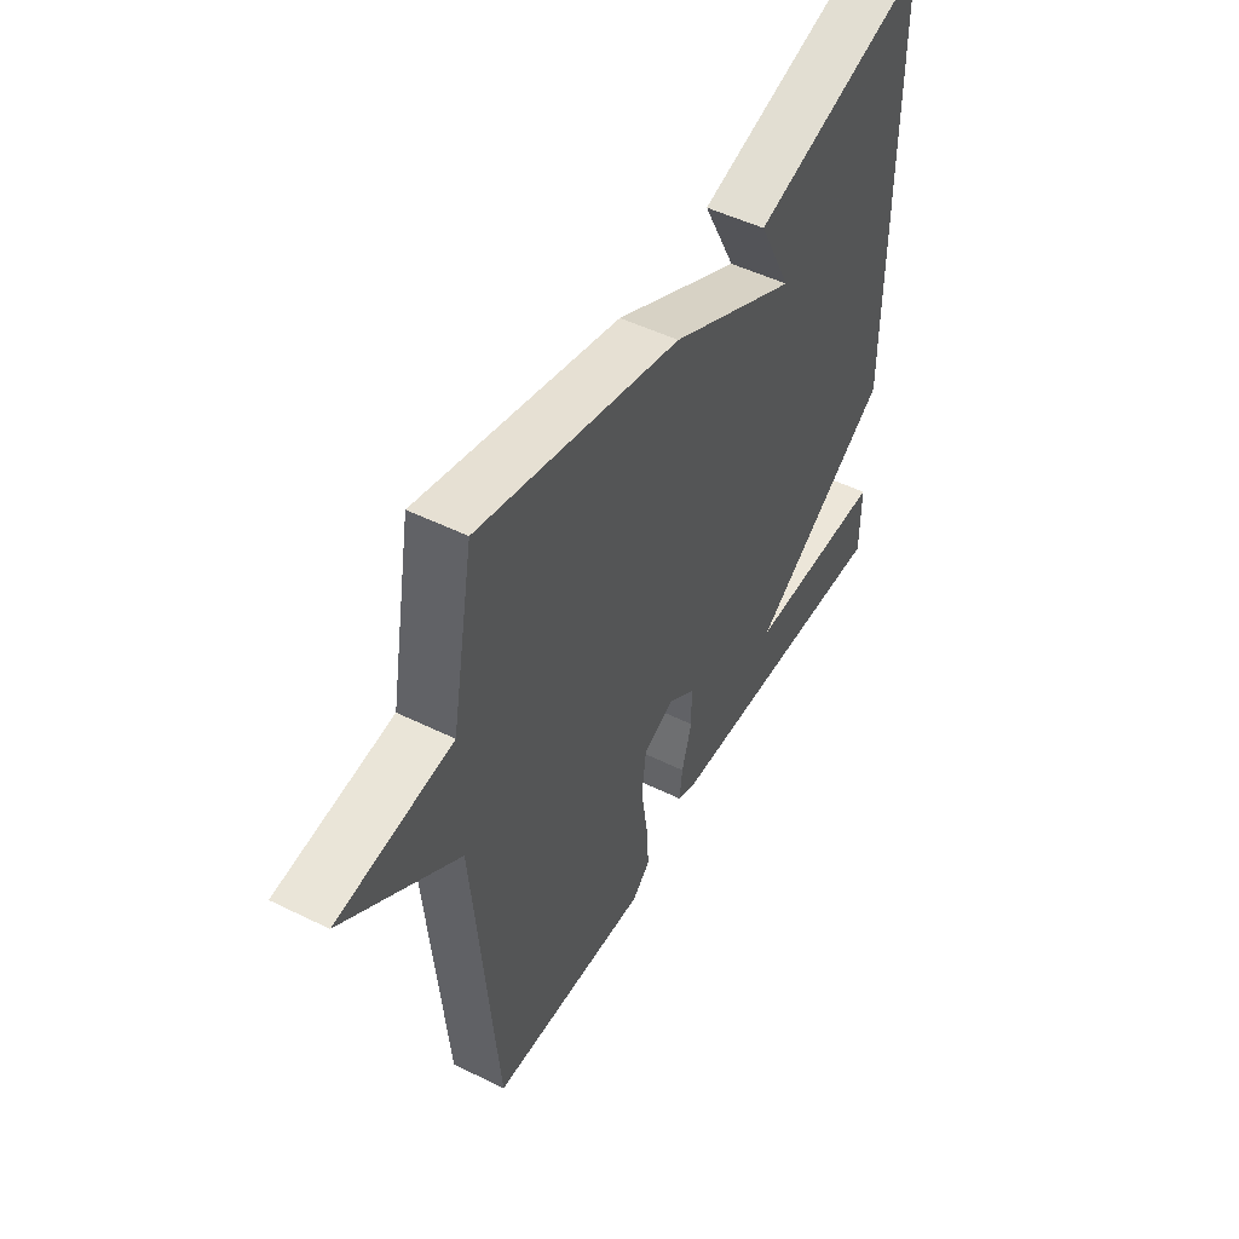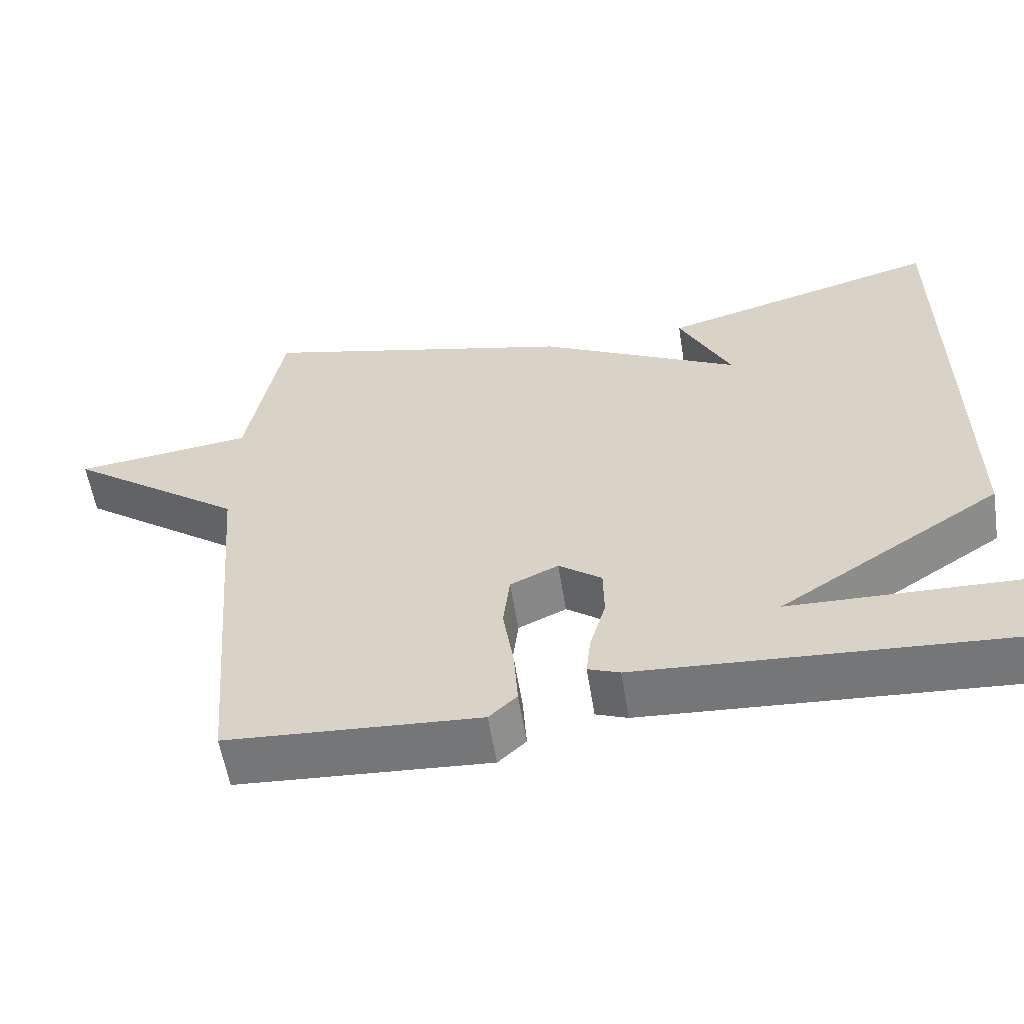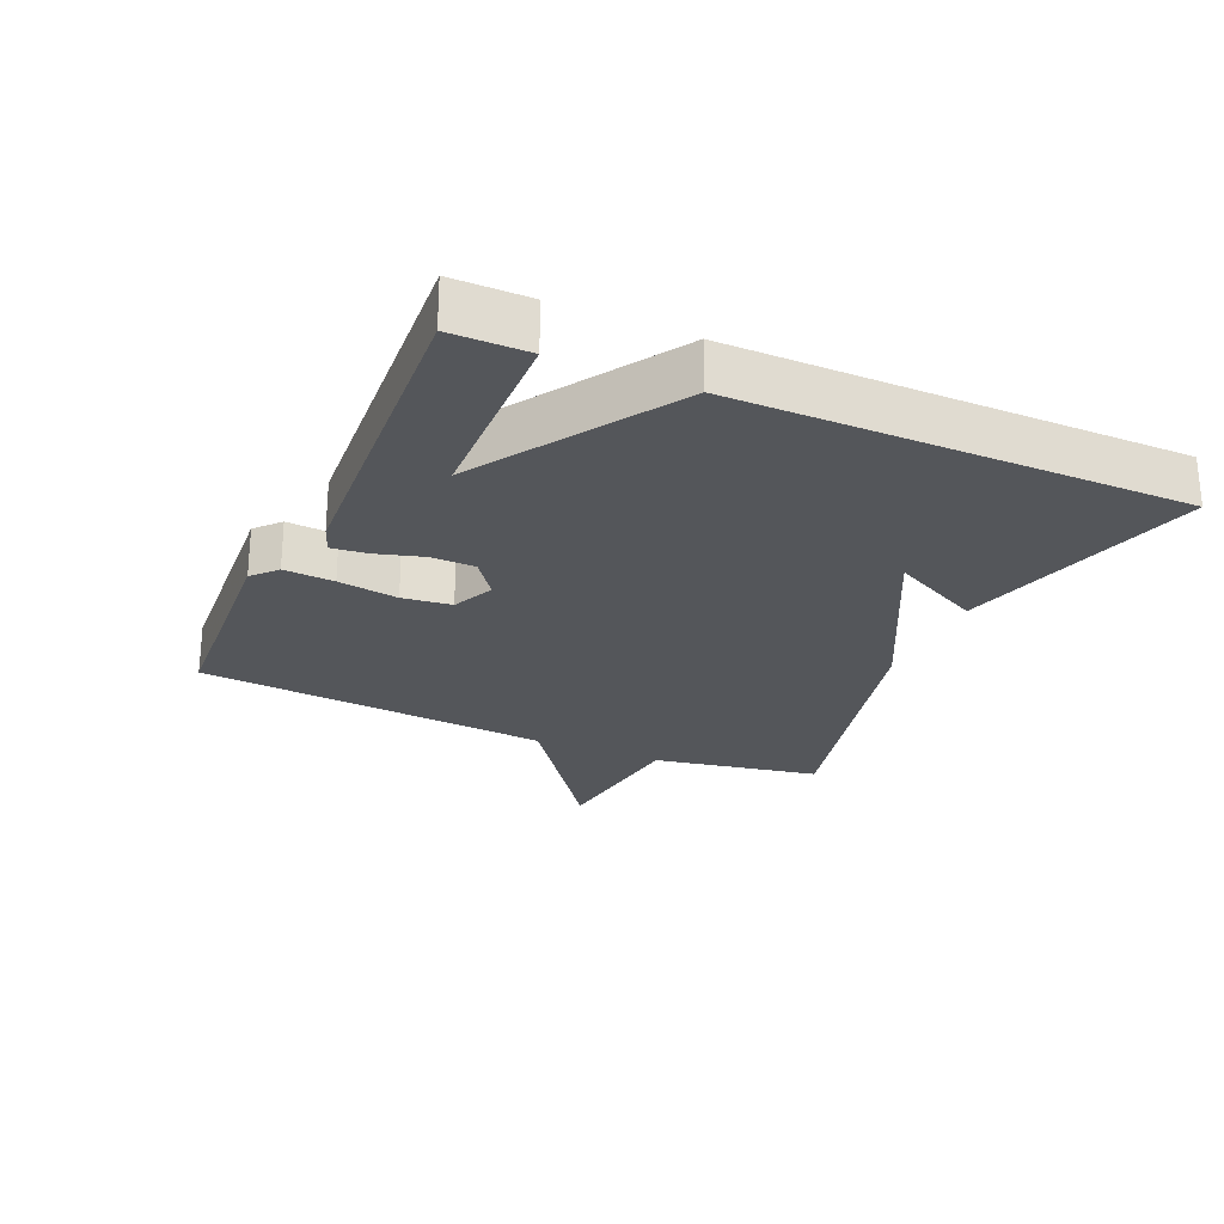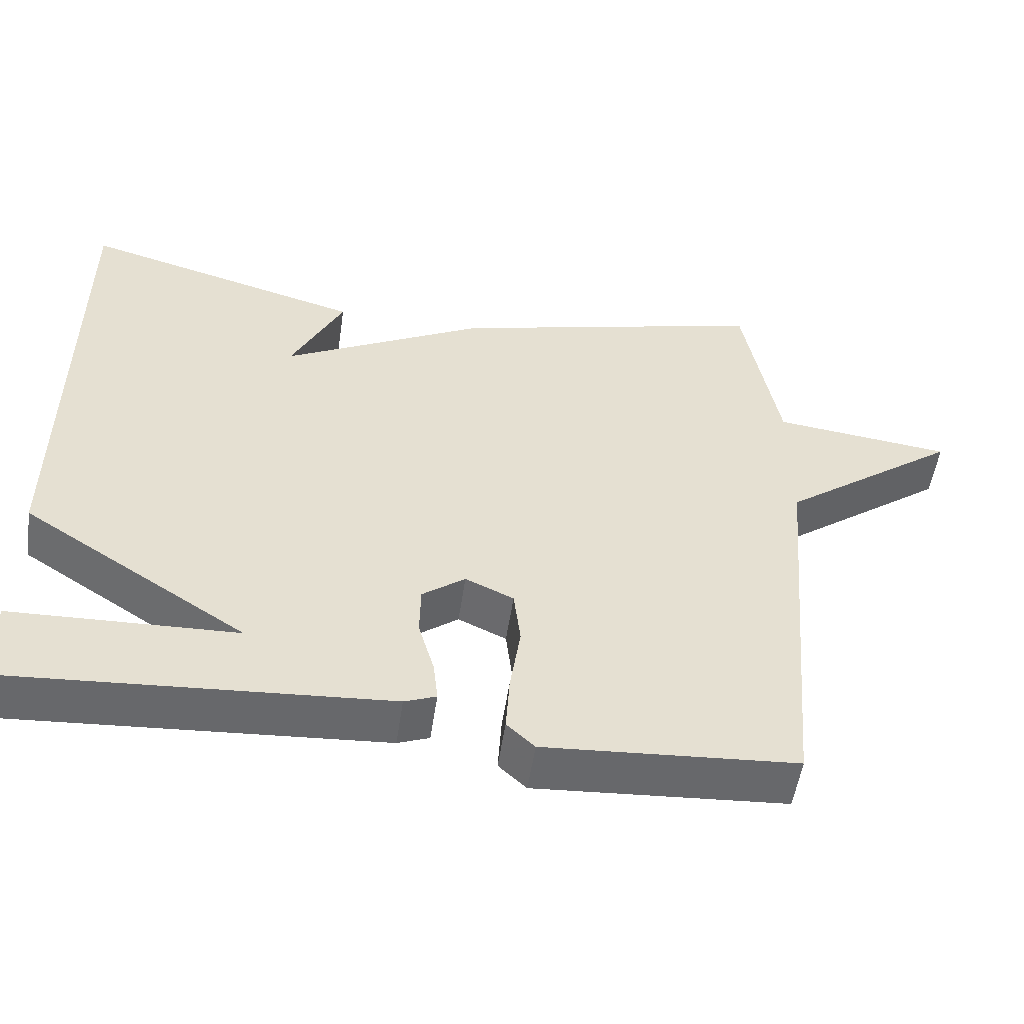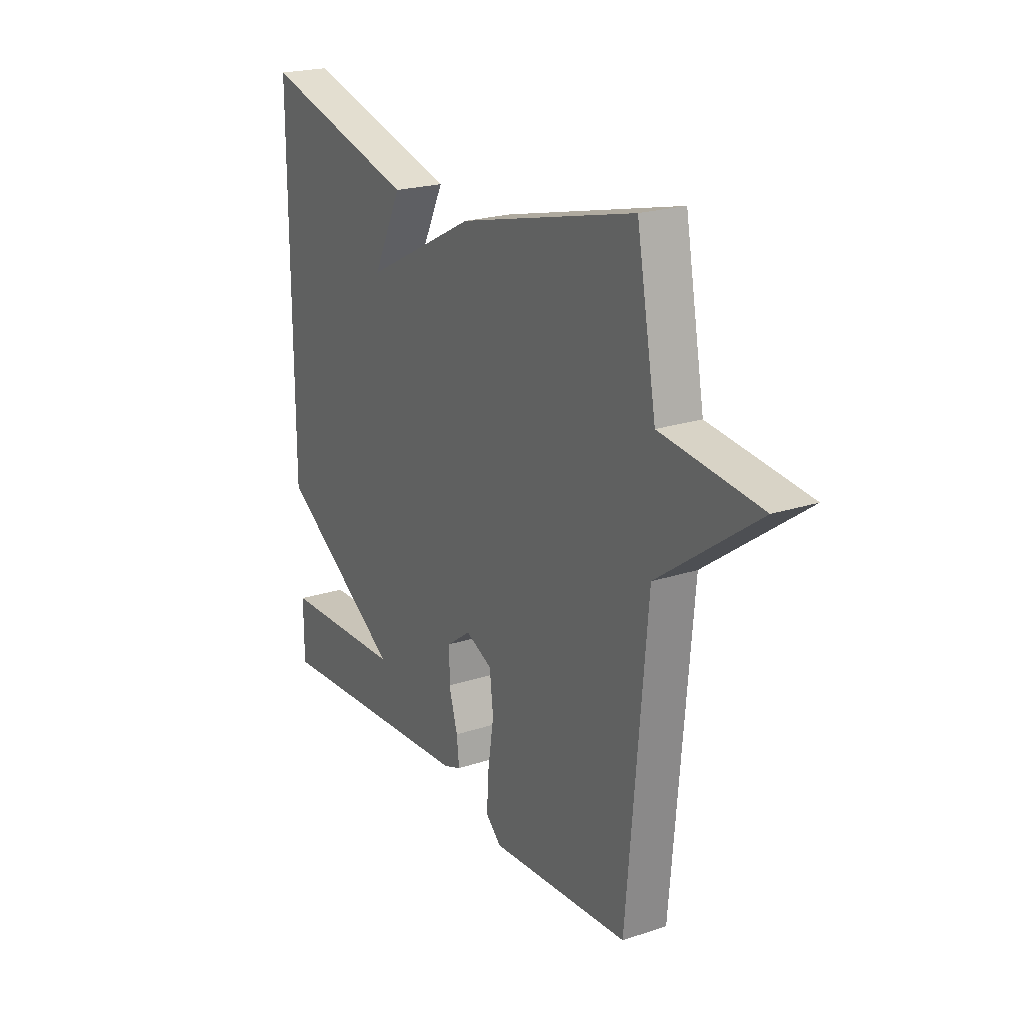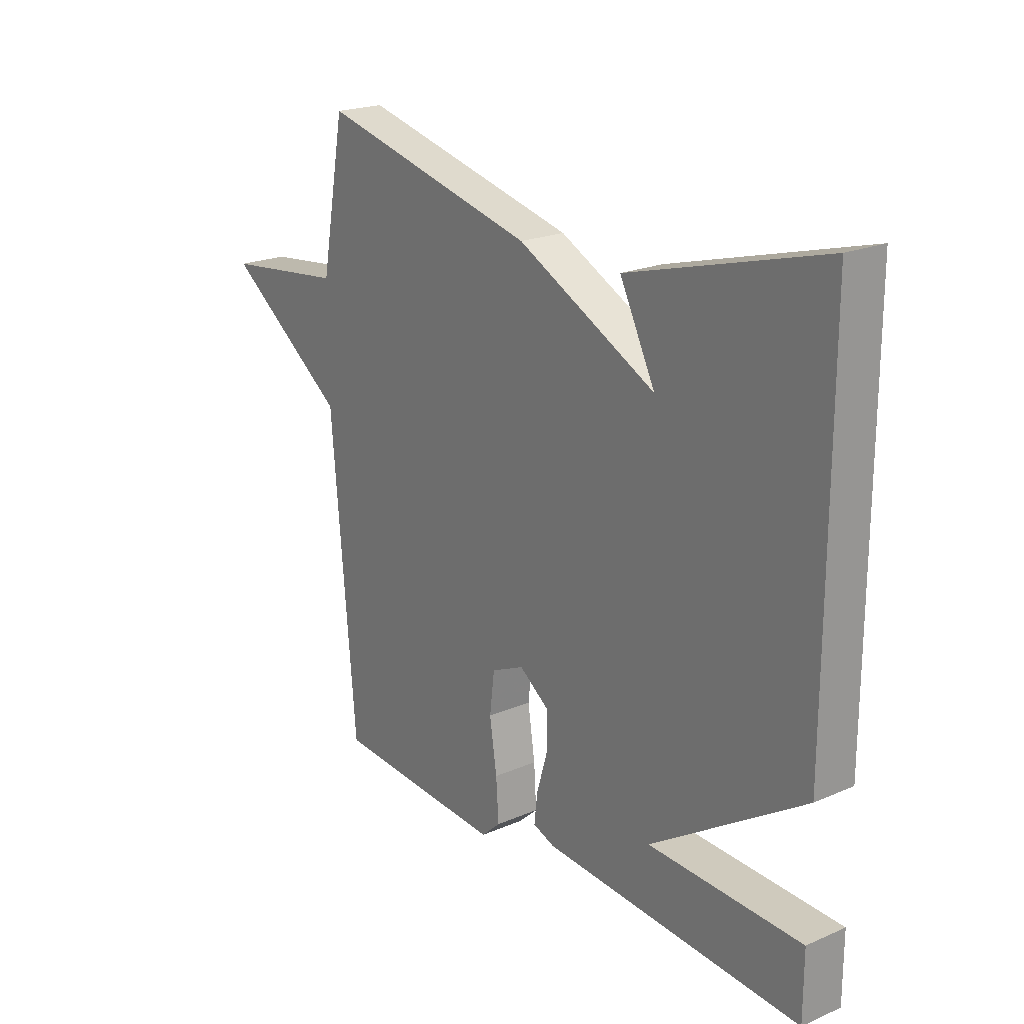
<metadata>
{"format":"obj","ext":"obj","renderer":"f3d","projection":"perspective","resolution":1024,"background":"white","views":[{"elev":49.7,"azim":118.6,"up":"+Z"},{"elev":-57.8,"azim":-170.9,"up":"+Z"},{"elev":-25.1,"azim":-113.9,"up":"+Y"},{"elev":-52.8,"azim":-8.4,"up":"+Z"},{"elev":21.8,"azim":60.0,"up":"+Z"},{"elev":21.2,"azim":-127.6,"up":"+Z"}]}
</metadata>
<code>
v -0.5 0.07 -0.5
v -0.5 0.07 -0.382
v -0.202 0.07 -0.373
v -0.5 0.07 -0.182
v -0.5 0.07 0.5
v -0.123 0.07 0.396
v -0.192 0.07 0.258
v 0.077 0.07 0.396
v 0.5 0.07 0.5
v 0.547 0.07 0.244
v 0.784 0.07 0.216
v 0.547 0.07 0.044
v 0.5 0.07 -0.5
v 0.166 0.07 -0.522
v 0.129 0.07 -0.488
v 0.134 0.07 -0.411
v 0.148 0.07 -0.319
v 0.139 0.07 -0.244
v 0.075 0.07 -0.215
v 0.018 0.07 -0.257
v 0.017 0.07 -0.325
v 0.038 0.07 -0.397
v 0.044 0.07 -0.451
v 0.002 0.07 -0.467
v -0.5 0 -0.5
v -0.5 0 -0.382
v -0.202 0 -0.373
v -0.5 0 -0.182
v -0.5 0 0.5
v -0.123 0 0.396
v -0.192 0 0.258
v 0.077 0 0.396
v 0.5 0 0.5
v 0.547 0 0.244
v 0.784 0 0.216
v 0.547 0 0.044
v 0.5 0 -0.5
v 0.166 0 -0.522
v 0.129 0 -0.488
v 0.134 0 -0.411
v 0.148 0 -0.319
v 0.139 0 -0.244
v 0.075 0 -0.215
v 0.018 0 -0.257
v 0.017 0 -0.325
v 0.038 0 -0.397
v 0.044 0 -0.451
v 0.002 0 -0.467
f 23 24 1
f 22 23 1
f 21 22 1
f 15 16 17
f 14 15 17
f 13 14 17
f 12 13 17
f 12 17 18
f 12 18 19
f 11 12 19
f 10 11 19
f 10 19 20
f 9 10 20
f 8 9 20
f 7 8 20
f 3 4 5
f 1 2 3
f 21 1 3
f 21 3 5
f 20 21 5
f 7 20 5
f 5 6 7
f 25 48 47
f 25 47 46
f 25 46 45
f 41 40 39
f 41 39 38
f 41 38 37
f 41 37 36
f 42 41 36
f 43 42 36
f 43 36 35
f 43 35 34
f 44 43 34
f 44 34 33
f 44 33 32
f 44 32 31
f 29 28 27
f 27 26 25
f 27 25 45
f 29 27 45
f 29 45 44
f 29 44 31
f 31 30 29
f 1 25 26 2
f 2 26 27 3
f 3 27 28 4
f 4 28 29 5
f 5 29 30 6
f 6 30 31 7
f 7 31 32 8
f 8 32 33 9
f 9 33 34 10
f 10 34 35 11
f 11 35 36 12
f 12 36 37 13
f 13 37 38 14
f 14 38 39 15
f 15 39 40 16
f 16 40 41 17
f 17 41 42 18
f 18 42 43 19
f 19 43 44 20
f 20 44 45 21
f 21 45 46 22
f 22 46 47 23
f 23 47 48 24
f 24 48 25 1

</code>
